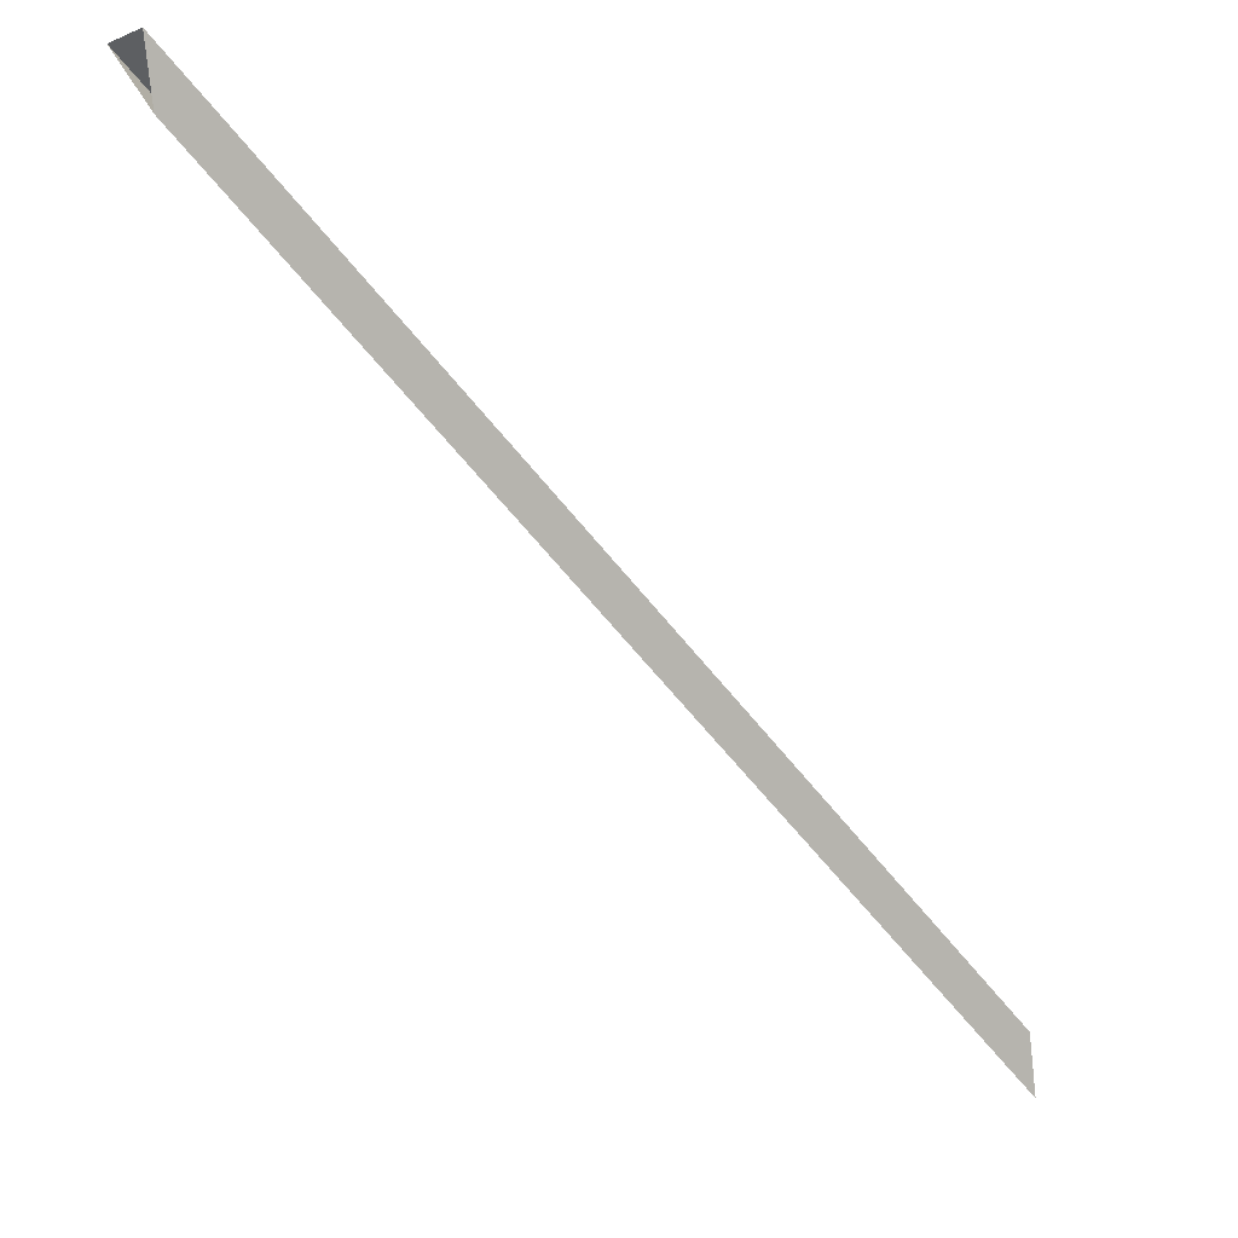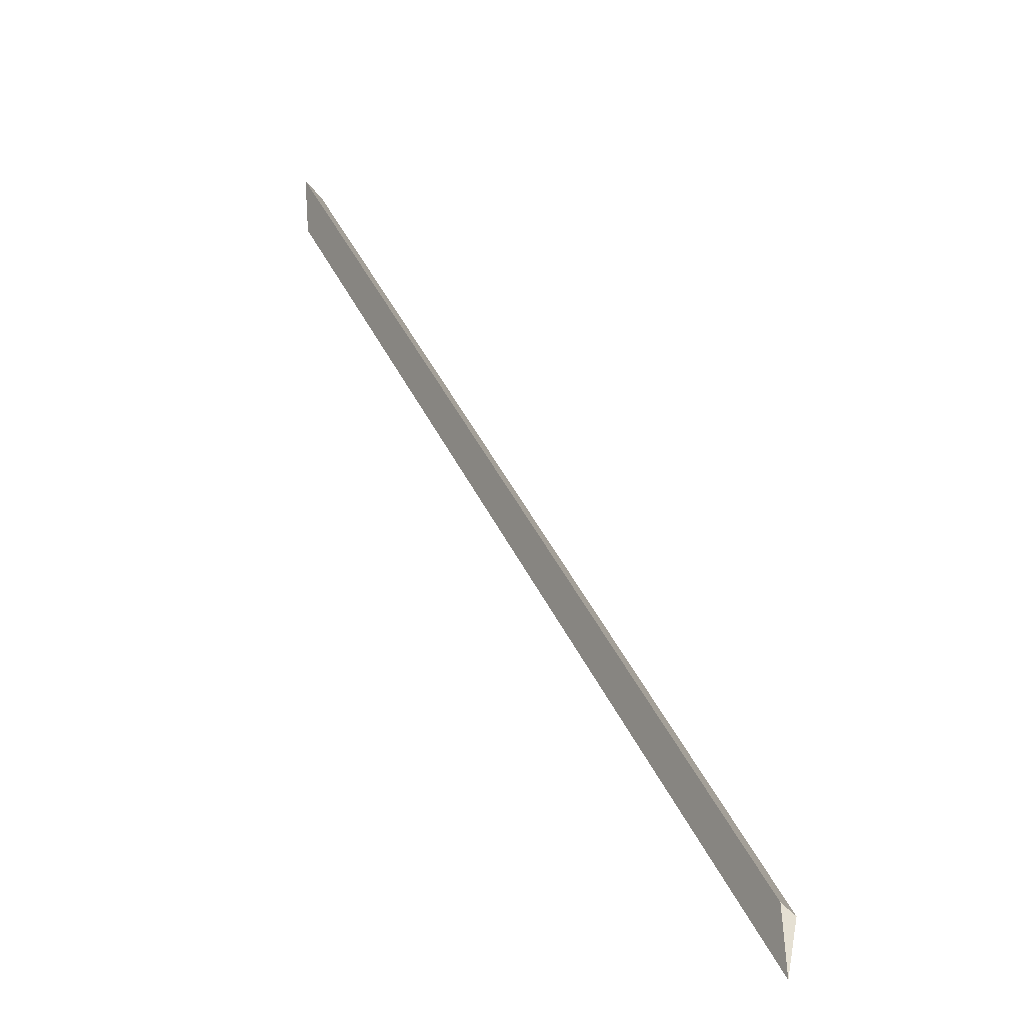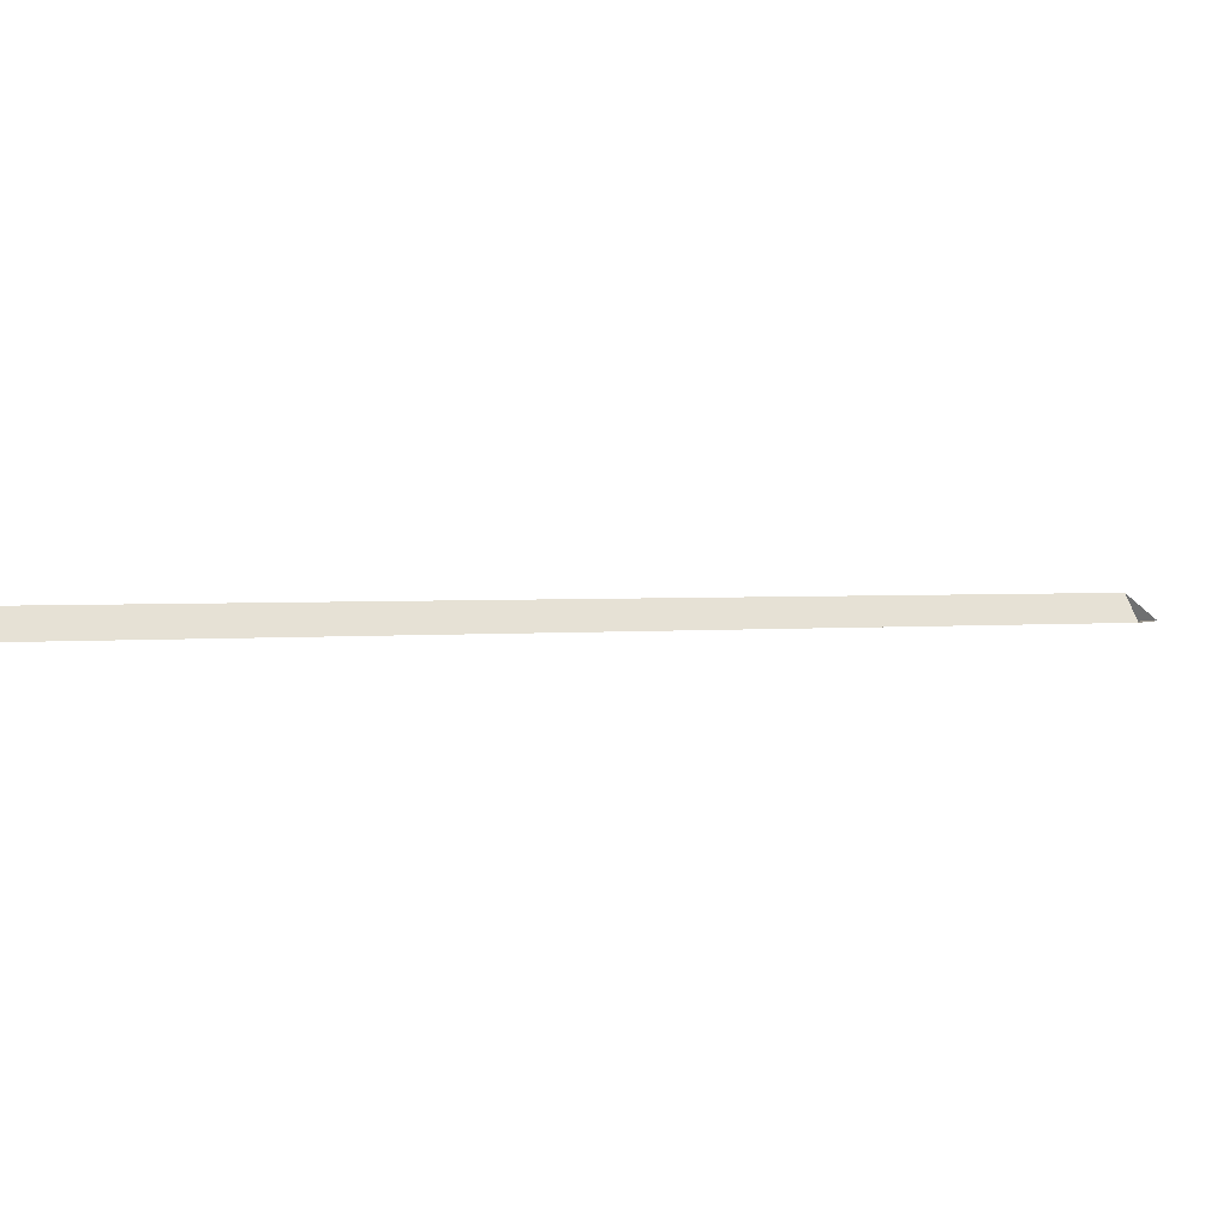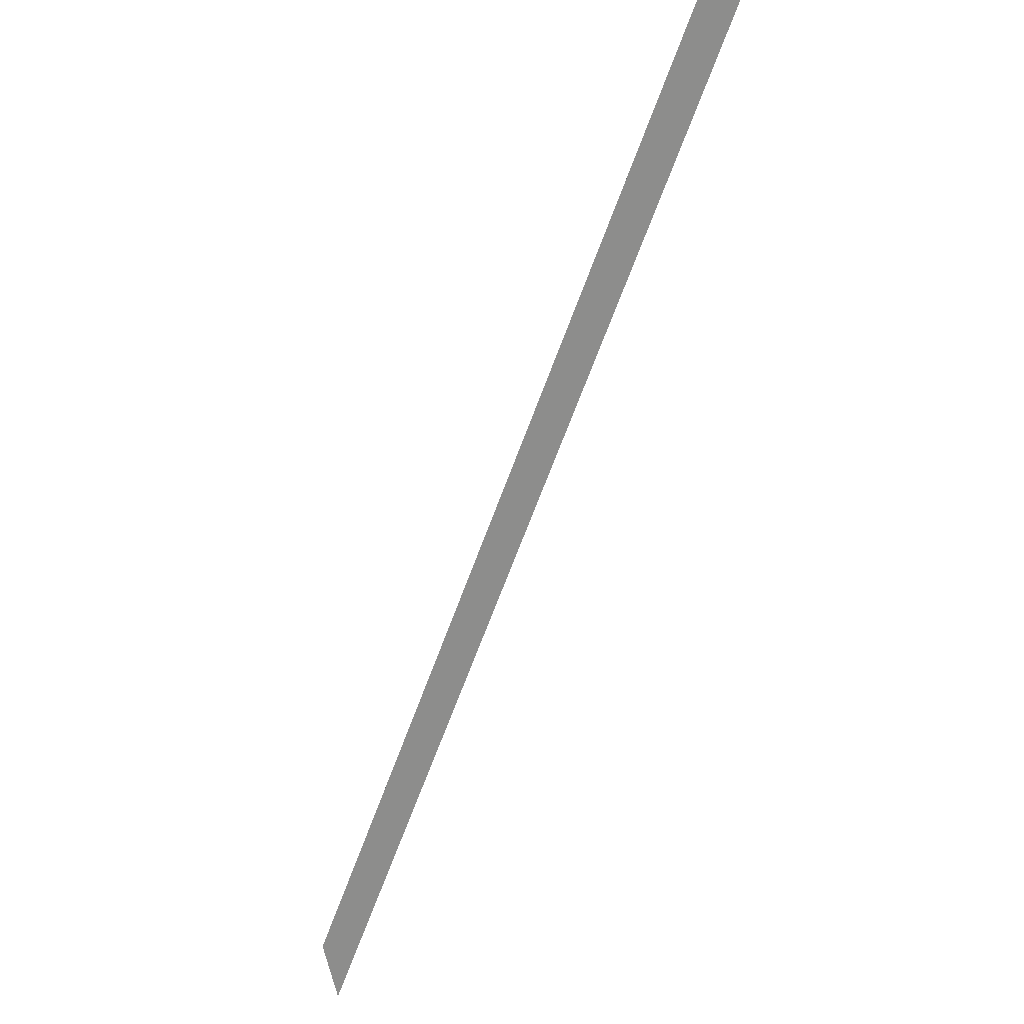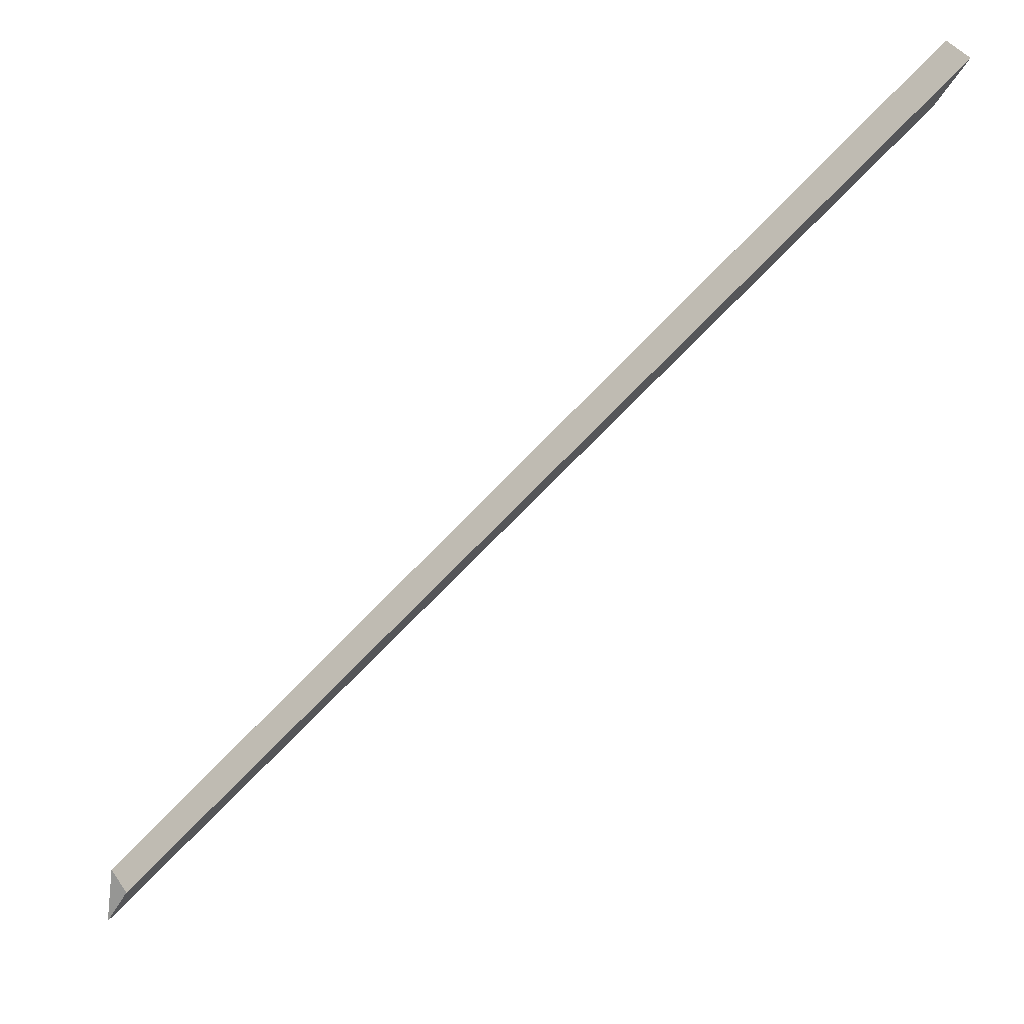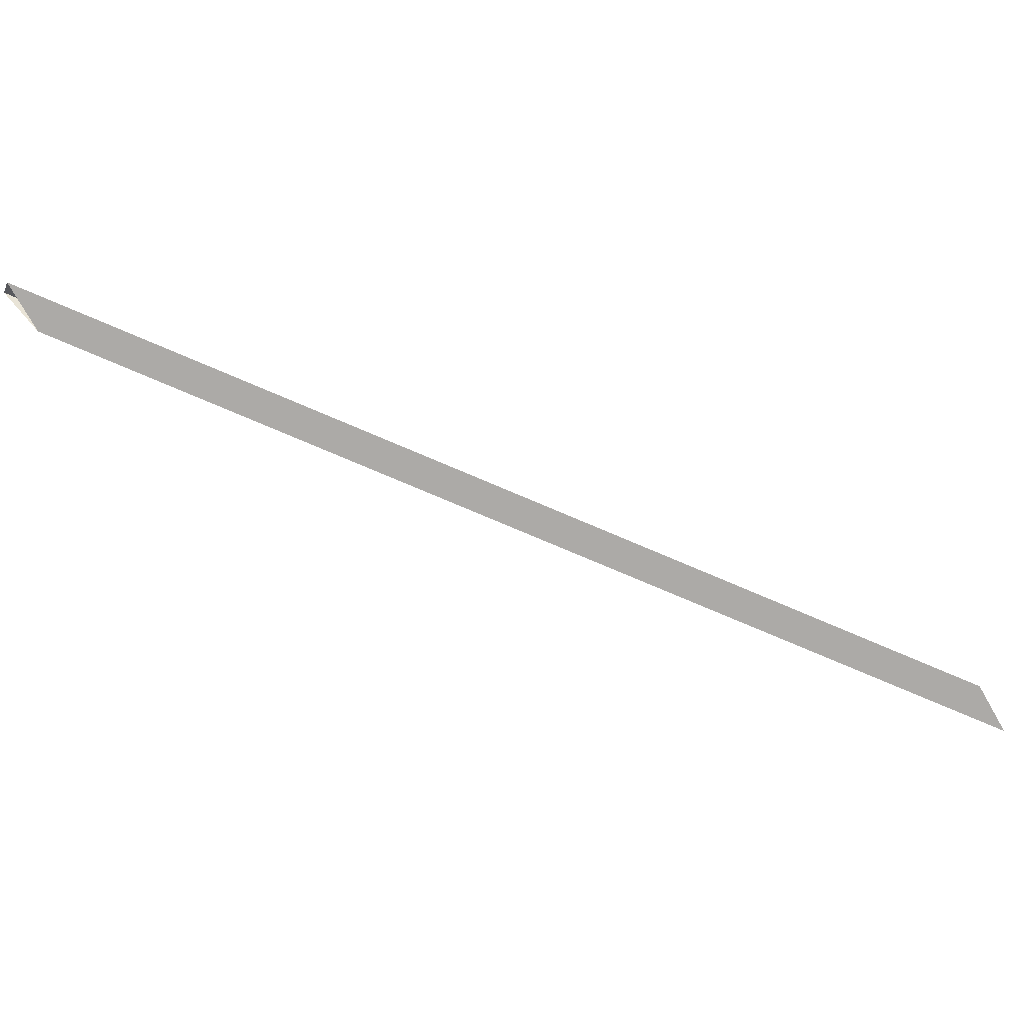
<metadata>
{"format":"obj","ext":"obj","renderer":"f3d","projection":"perspective","resolution":1024,"background":"white","views":[{"elev":6.2,"azim":-30.1,"up":"+Z"},{"elev":-11.2,"azim":56.4,"up":"+Z"},{"elev":1.9,"azim":22.5,"up":"+Y"},{"elev":-13.2,"azim":-118.7,"up":"+Z"},{"elev":22.7,"azim":174.8,"up":"+Z"},{"elev":-76.0,"azim":22.7,"up":"+Y"}]}
</metadata>
<code>
o Walkway2_Cube.015
v 0.2337 0.005406 -0.05612
v 0.01058 0.005406 0.1735
v 0.2358 0.005406 -0.07291
v 0.2293 0.01361 -0.0589
v 0.006199 0.01361 0.1708
v 0.01268 0.005406 0.1567
v 0.2337 0.005406 -0.05612
v 0.01058 0.005406 0.1735
v 0.2358 0.005406 -0.07291
v 0.01268 0.005406 0.1567
v 0.2293 0.01361 -0.0589
v 0.006199 0.01361 0.1708
v 0.2337 0.005406 -0.05612
v 0.2358 0.005406 -0.07291
v 0.2293 0.01361 -0.0589
f 6 5 4 3
f 2 1 4 5
f 10 9 7 8

</code>
